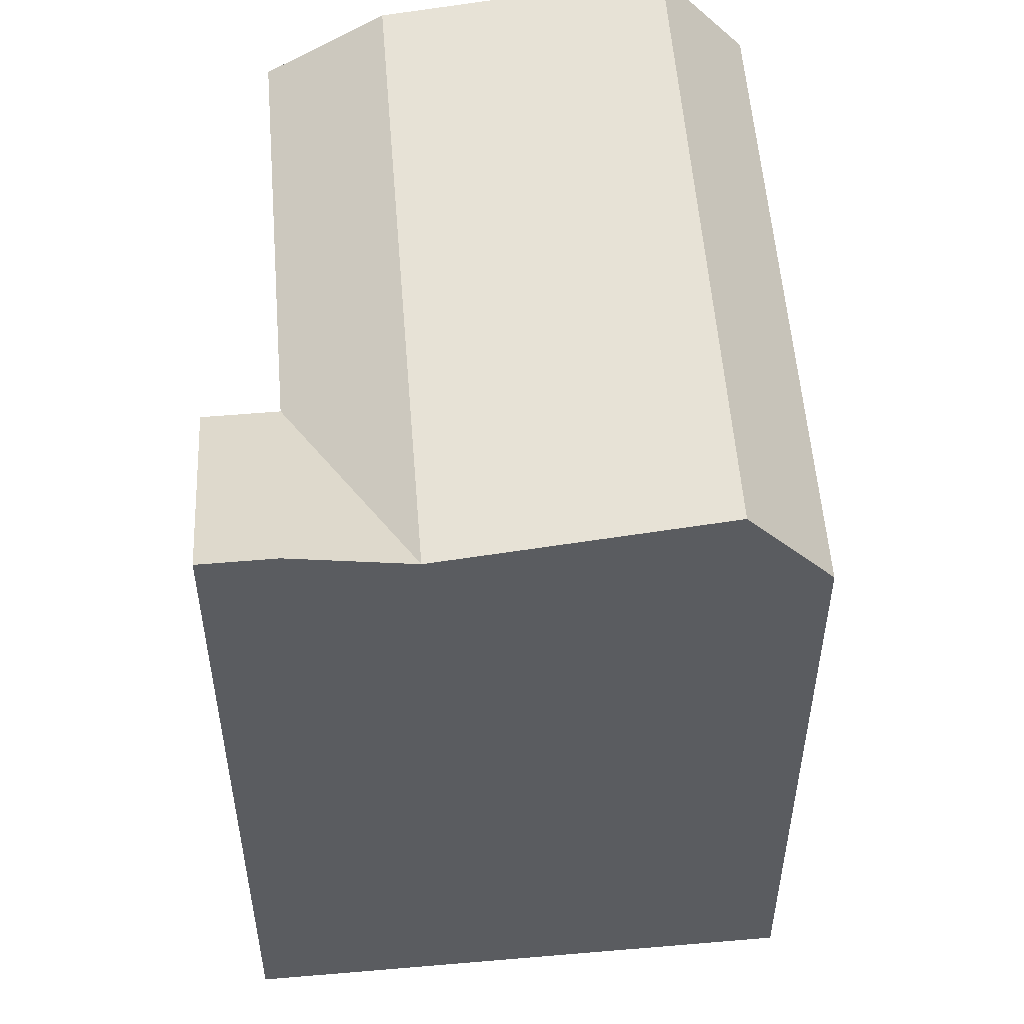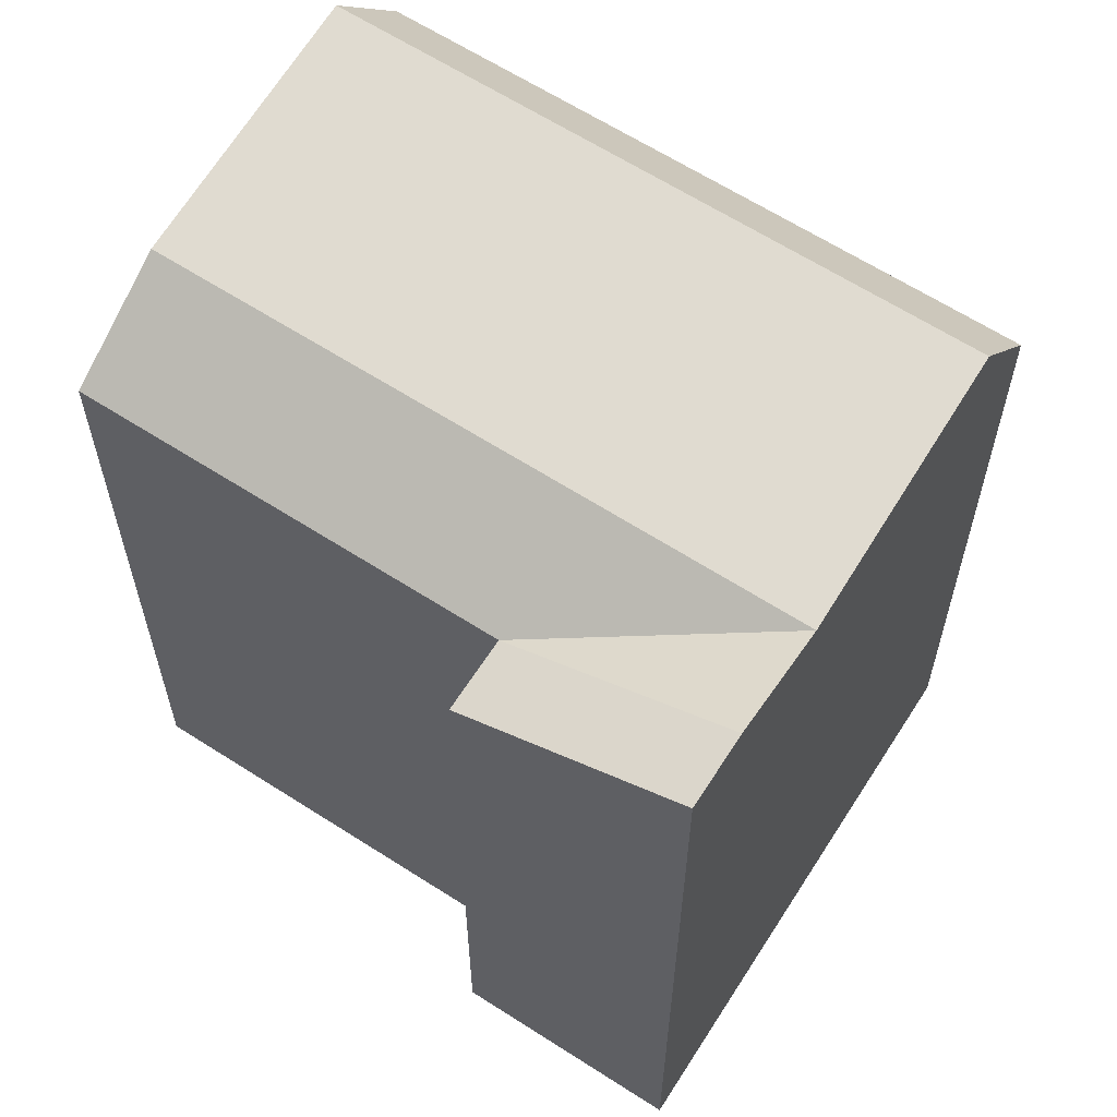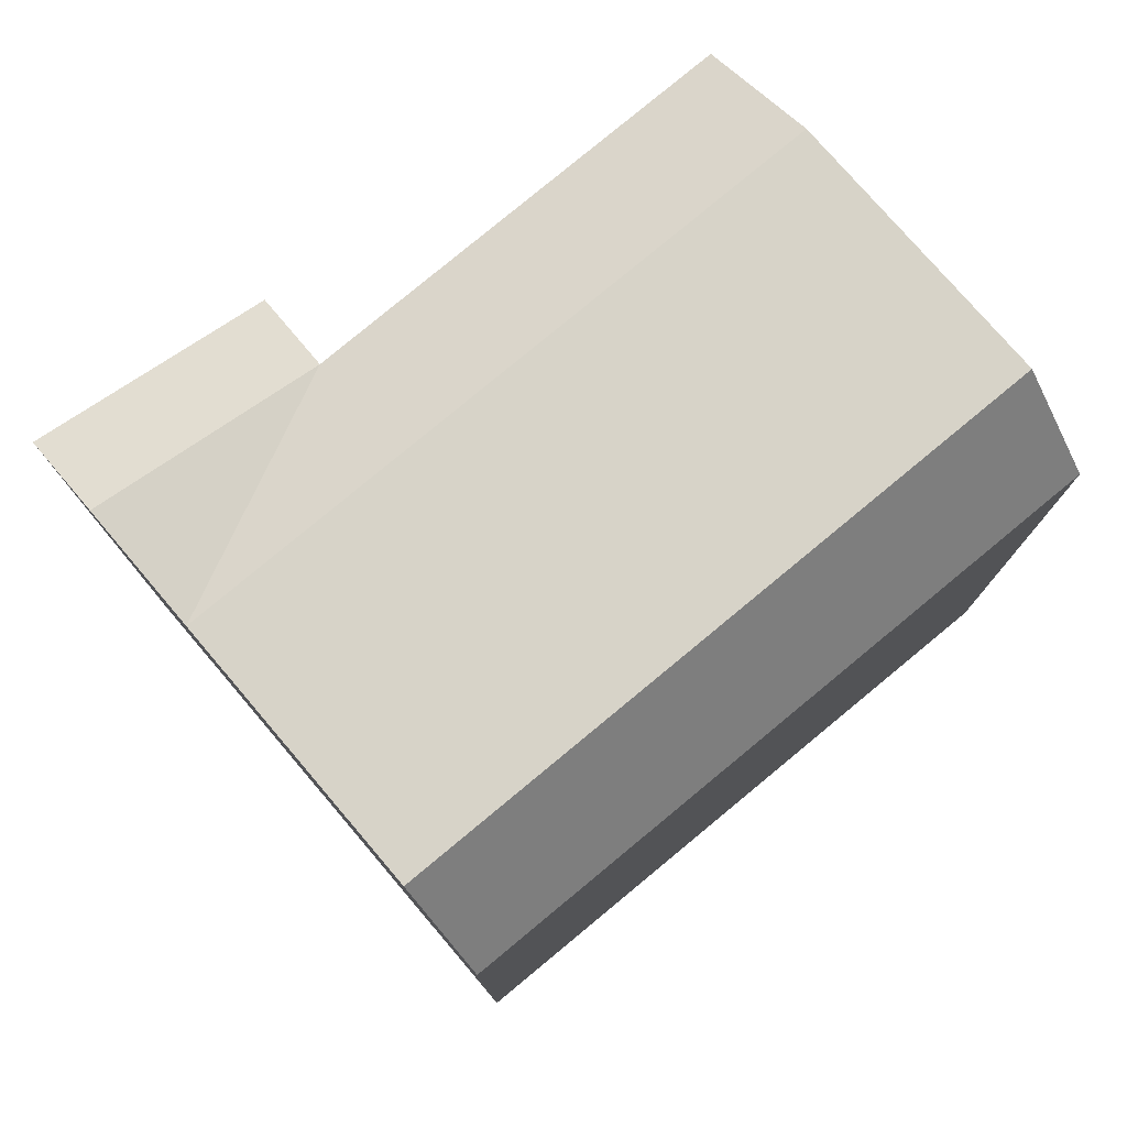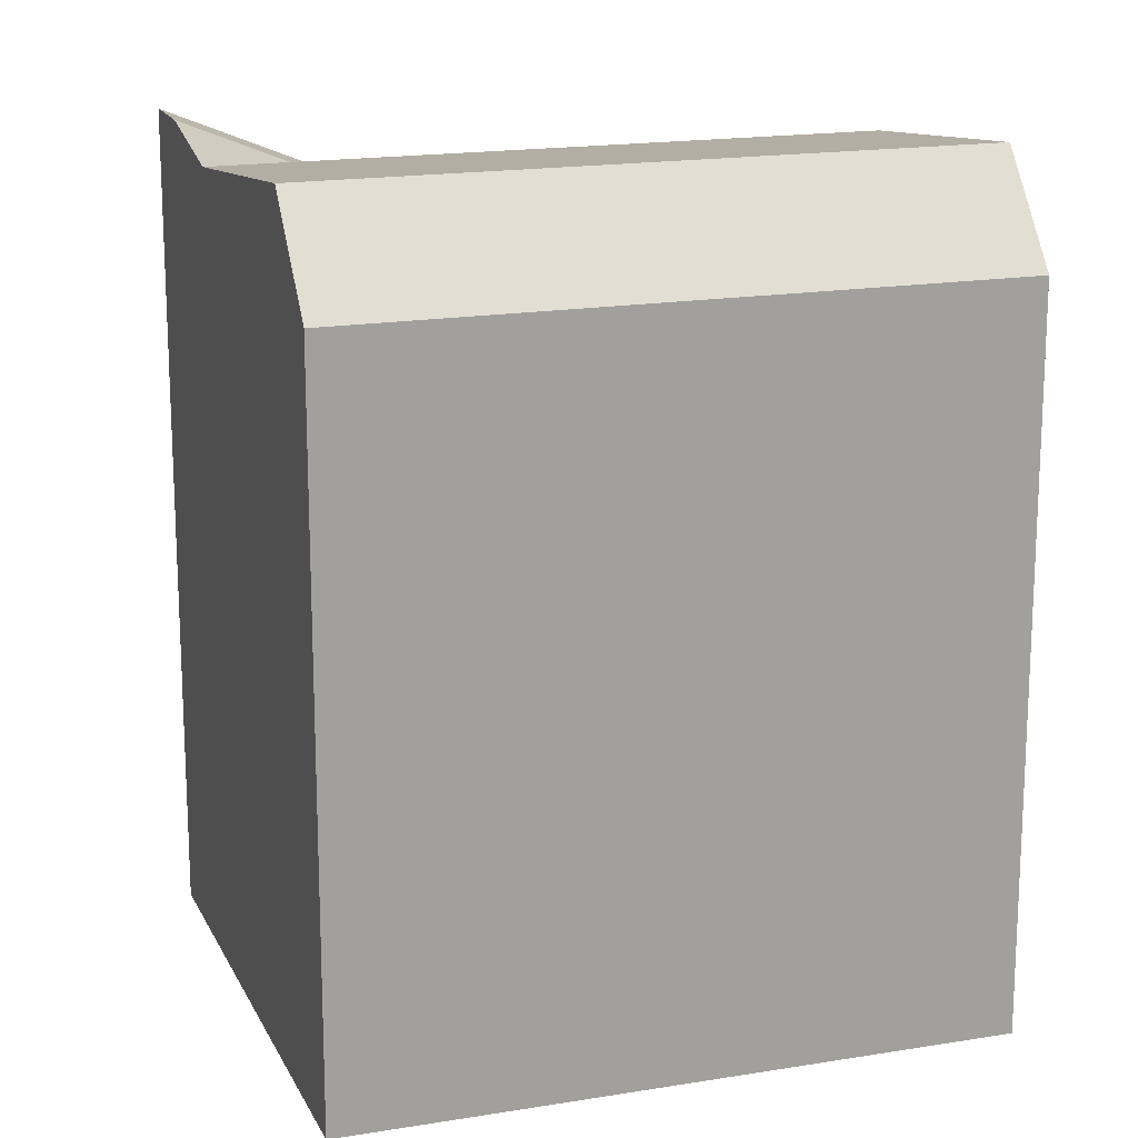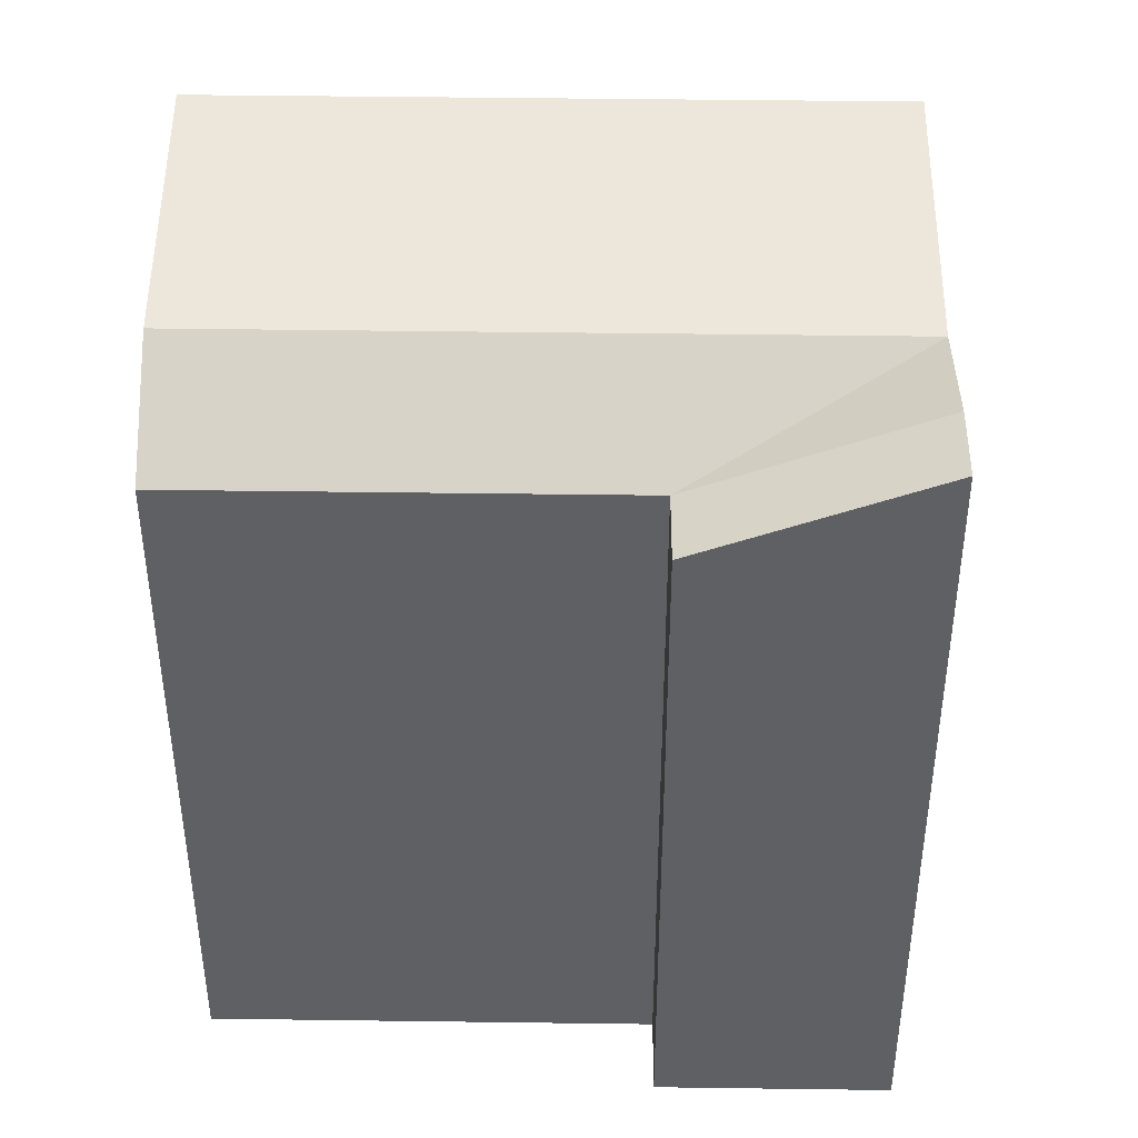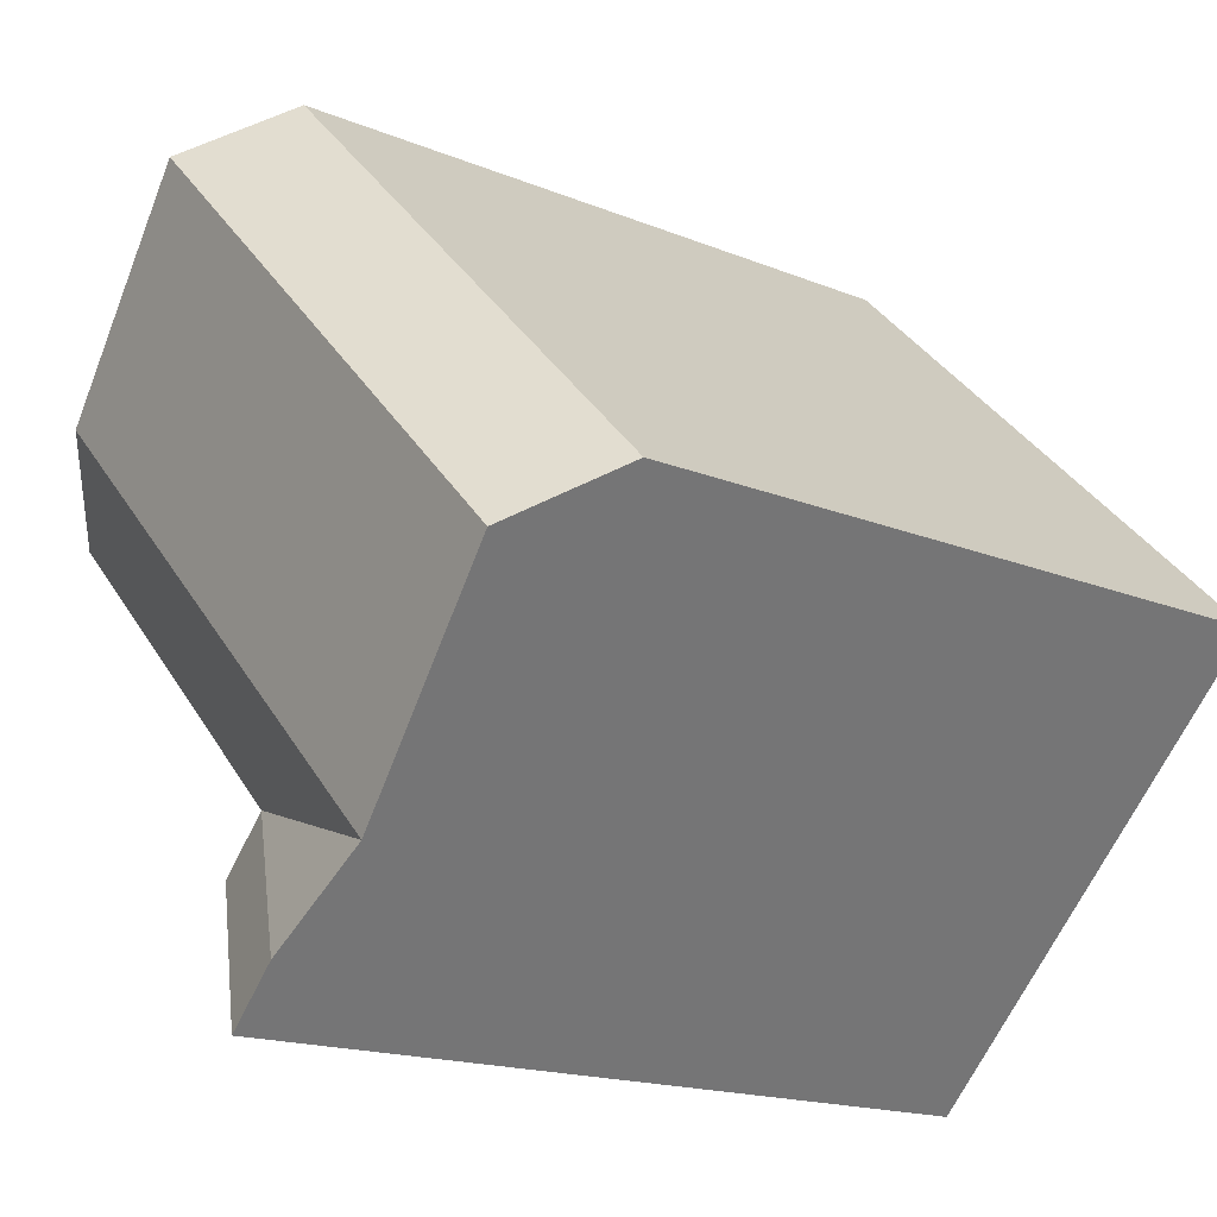
<metadata>
{"format":"obj","ext":"obj","renderer":"f3d","projection":"perspective","resolution":1024,"background":"white","views":[{"elev":55.0,"azim":-139.2,"up":"+Y"},{"elev":63.1,"azim":168.4,"up":"+Y"},{"elev":79.7,"azim":-84.3,"up":"+Y"},{"elev":17.4,"azim":-63.0,"up":"+Y"},{"elev":45.2,"azim":136.2,"up":"+Y"},{"elev":-16.4,"azim":-130.4,"up":"+Z"}]}
</metadata>
<code>
v  9.037 5.727e-16 -9.353
v  10.42 21.91 -10.79
v  10.42 6.606e-16 -10.79
v  6.814 4.319e-16 -7.053
v  1.598 1.013e-16 -1.654
v  0 0 0
v  0.0004121 19.35 -0.0006132
v  6.814 21.24 -7.053
v  9.037 21.91 -9.354
v  1.598 22.09 -1.654
v  12.58 19.35 12.44
v  19.47 21.24 5.469
v  14.19 22.09 10.81
v  21.72 19.35 3.194
v  21.72 -1.956e-16 3.195
v  19.47 -3.349e-16 5.47
v  14.19 -6.618e-16 10.81
v  12.57 -7.619e-16 12.44
v  4.375 -2.651e-16 4.329
v  4.375 19.35 4.328
v  14.8 19.35 -6.46
v  14.8 3.955e-16 -6.46
v  13.41 19.35 -5.025
v  13.41 3.077e-16 -5.024
v  11.19 21.24 -2.724
v  5.973 22.09 2.675
g defaultobject
f 1 2 3
f 2 1 4
f 2 4 5
f 2 5 6
f 2 6 7
f 2 7 8
f 2 8 9
f 8 7 10
f 11 12 13
f 12 11 14
f 14 11 15
f 15 11 16
f 16 11 17
f 17 11 18
f 11 19 18
f 19 11 6
f 6 11 20
f 6 20 7
f 3 21 22
f 21 3 2
f 22 23 24
f 23 22 21
f 24 14 15
f 14 24 23
f 14 25 12
f 25 14 23
f 25 23 8
f 12 26 13
f 26 12 25
f 26 25 10
f 10 25 8
f 13 20 11
f 20 13 26
f 20 26 7
f 7 26 10
f 21 9 23
f 9 21 2
f 8 23 9
f 16 24 15
f 24 16 17
f 24 3 22
f 3 24 17
f 3 17 18
f 3 18 19
f 3 19 1
f 1 19 4
f 4 19 5
f 5 19 6

</code>
